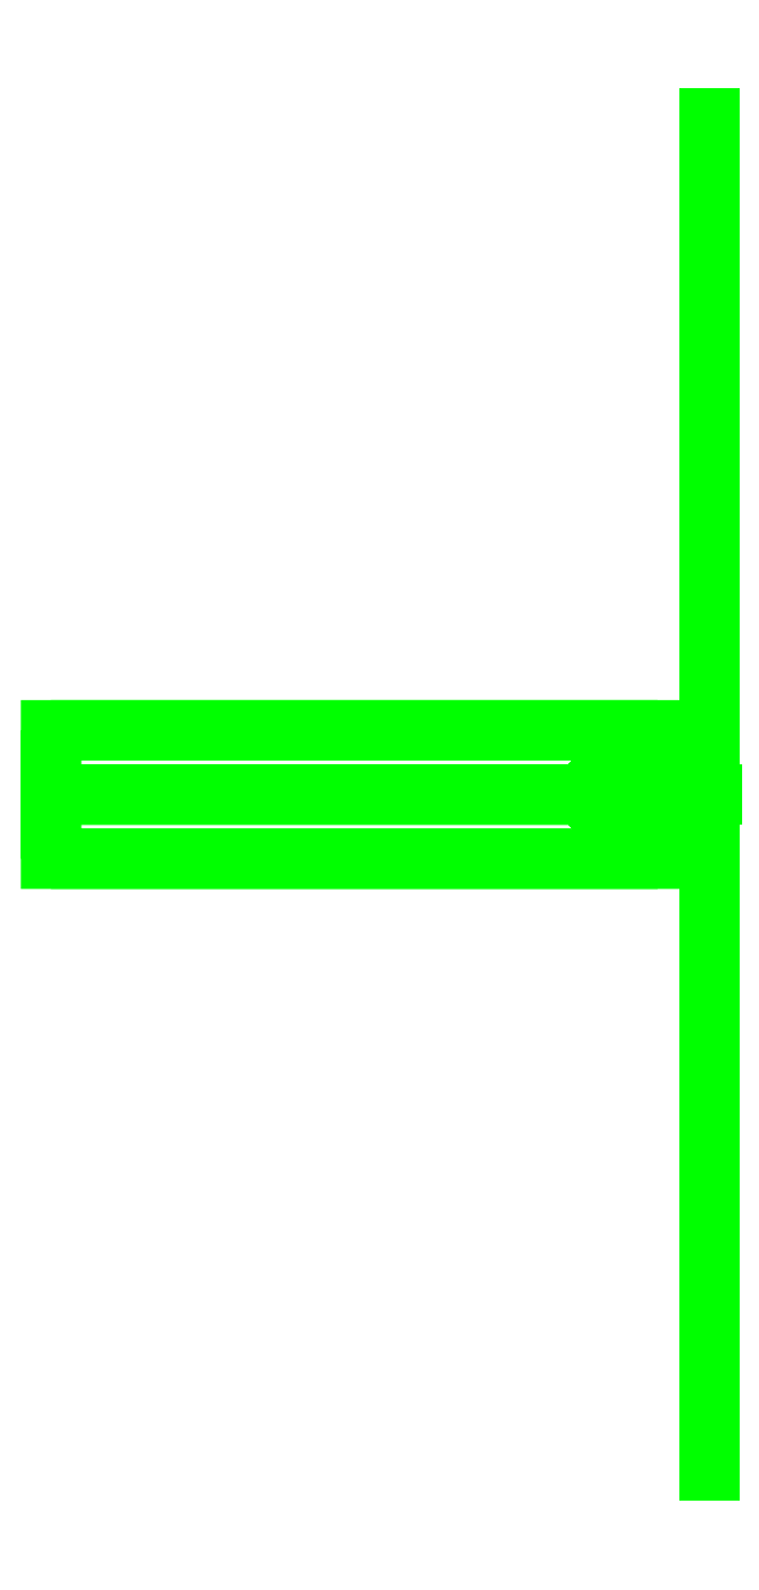
<metadata>
{"format":"dxf","ext":"dxf","renderer":"ezdxf+matplotlib","layout":"modelspace","background":"white","min_lineweight":24,"dpi":150}
</metadata>
<code>
0
SECTION
2
ENTITIES
0
3DFACE
8
SHASSIS
10
0.04
20
0
30
-1.08
11
0
21
0.04
31
-1.04
12
0
22
0.04
32
-9e-16
13
0.04
23
0
33
-9e-16
0
3DFACE
8
SHASSIS
10
0
20
0.04
30
-1.04
11
-0.04
21
0
31
-1
12
-0.04
22
0
32
-9e-16
13
0
23
0.04
33
-9e-16
0
3DFACE
8
SHASSIS
10
-0.04
20
0
30
-1
11
0
21
-0.04
31
-1.04
12
0
22
-0.04
32
-9e-16
13
-0.04
23
0
33
-9e-16
0
3DFACE
8
SHASSIS
10
0
20
-0.04
30
-1.04
11
0.04
21
0
31
-1.08
12
0.04
22
0
32
-9e-16
13
0
23
-0.04
33
-9e-16
0
3DFACE
8
SHASSIS
10
-0.37
20
0
30
-1.08
11
-0.37
21
0.04
31
-1.04
12
2e-16
22
0.04
32
-1.04
13
0.04
23
0
33
-1.08
0
3DFACE
8
SHASSIS
10
-0.37
20
0.04
30
-1.04
11
-0.37
21
0
31
-1
12
-0.04
22
0
32
-1
13
2e-16
23
0.04
33
-1.04
0
3DFACE
8
SHASSIS
10
-0.37
20
0
30
-1
11
-0.37
21
-0.04
31
-1.04
12
2e-16
22
-0.04
32
-1.04
13
-0.04
23
0
33
-1
0
3DFACE
8
SHASSIS
10
-0.37
20
-0.04
30
-1.04
11
-0.37
21
0
31
-1.08
12
0.04
22
0
32
-1.08
13
2e-16
23
-0.04
33
-1.04
0
3DFACE
8
SHASSIS
10
-0.37
20
0
30
-1.08
11
-0.37
21
-0.04
31
-1.04
12
-0.37
22
0
32
-1
13
-0.37
23
0.04
33
-1.04
0
3DFACE
8
SHASSIS
10
0.04
20
0.38
30
-0.82
11
0.04
21
0.44
31
-1.09
12
0.04
22
-0.44
32
-1.02
13
0.04
23
-0.39
33
-0.82
0
3DFACE
8
SHASSIS
10
0.04
20
0.44
30
-1.09
11
0.04
21
0.38
31
-0.82
12
0.04
22
-0.39
32
-0.82
13
0.04
23
-0.44
33
-1.02
0
3DFACE
8
SHASSIS
10
0.04
20
0.22
30
-0.64
11
0.04
21
0.38
31
-0.82
12
0.04
22
-0.39
32
-0.82
13
0.04
23
-0.25
33
-0.64
0
3DFACE
8
SHASSIS
10
0.04
20
0.38
30
-0.82
11
0.04
21
0.22
31
-0.64
12
0.04
22
-0.25
32
-0.64
13
0.04
23
-0.39
33
-0.82
0
3DFACE
8
SHASSIS
10
0.04
20
0.08
30
-0.64
11
0.04
21
0.08
31
-0.05
12
0.04
22
-0.08
32
-0.05
13
0.04
23
-0.08
33
-0.64
0
3DFACE
8
SHASSIS
10
0.04
20
0.08
30
-0.05
11
0.04
21
0.08
31
-0.64
12
0.04
22
-0.08
32
-0.64
13
0.04
23
-0.08
33
-0.05
0
VIEWPORT
8
0
10
144.7
20
101.2
30
0
40
391.1
41
222.2
68
     2
69
     1
0
VIEWPORT
8
0
10
139.2
20
100.8
30
0
40
222.8
41
161.3
68
     1
69
     2
0
ENDSEC
0
EOF

</code>
